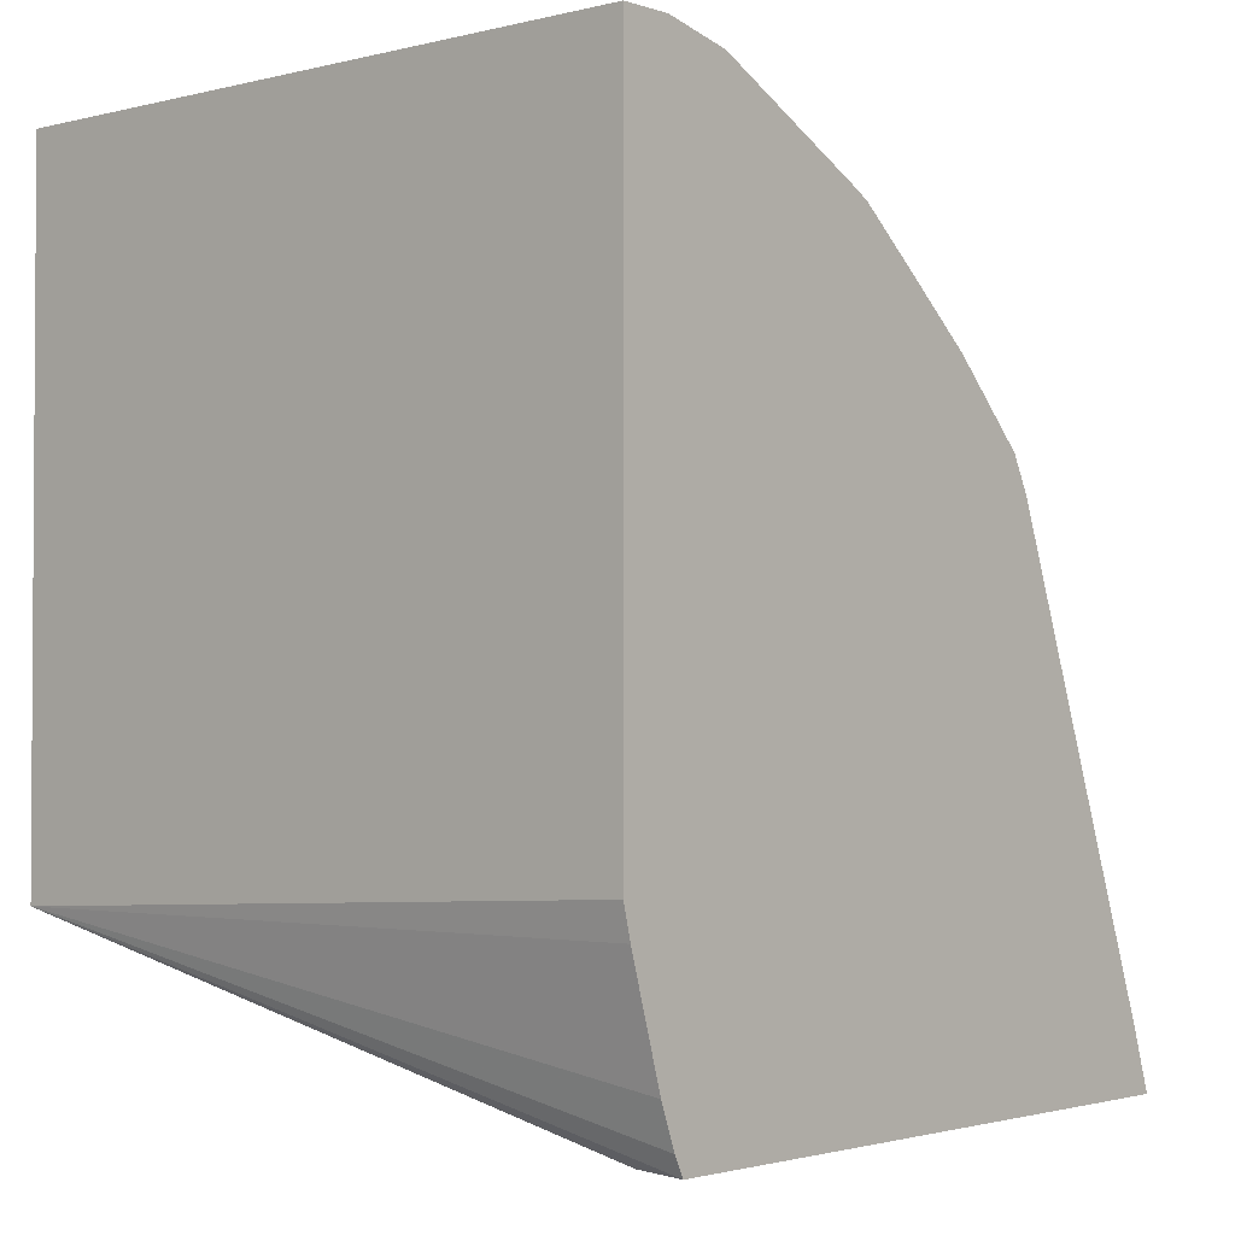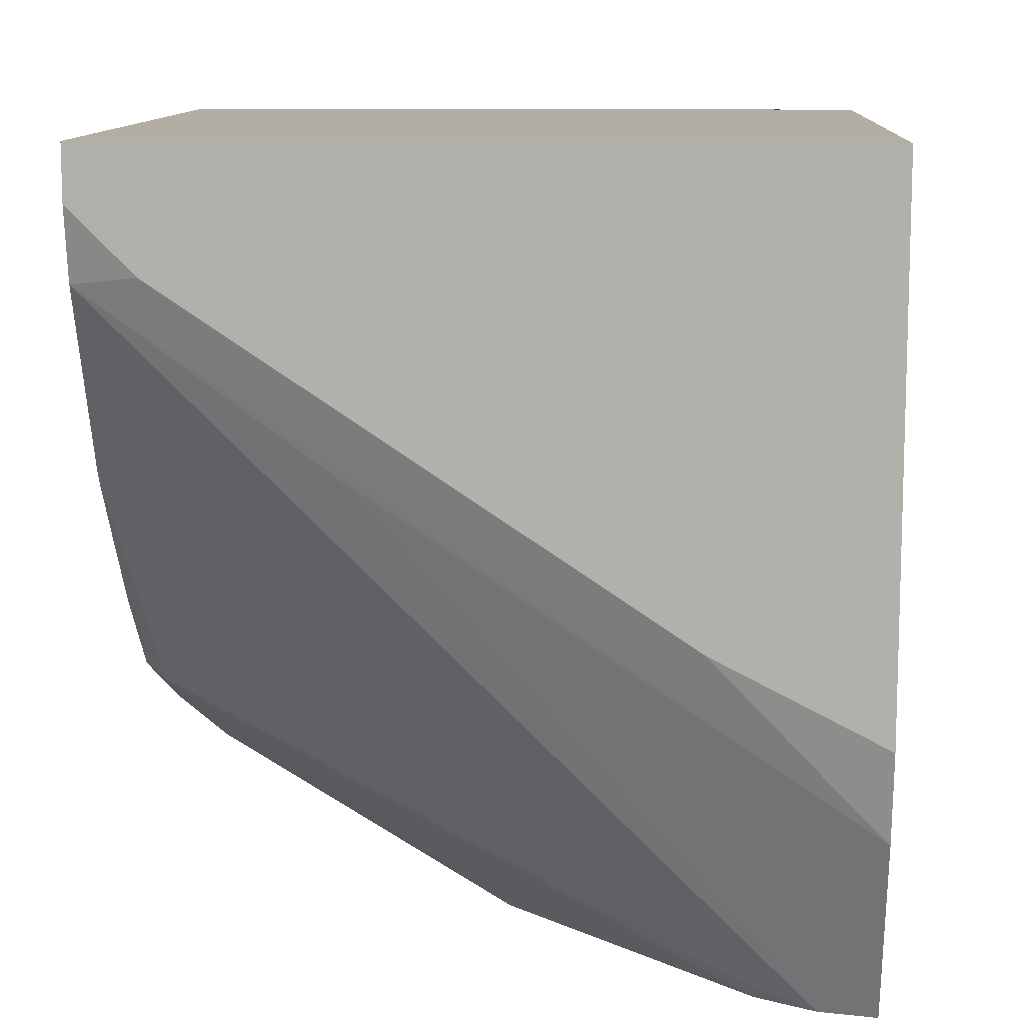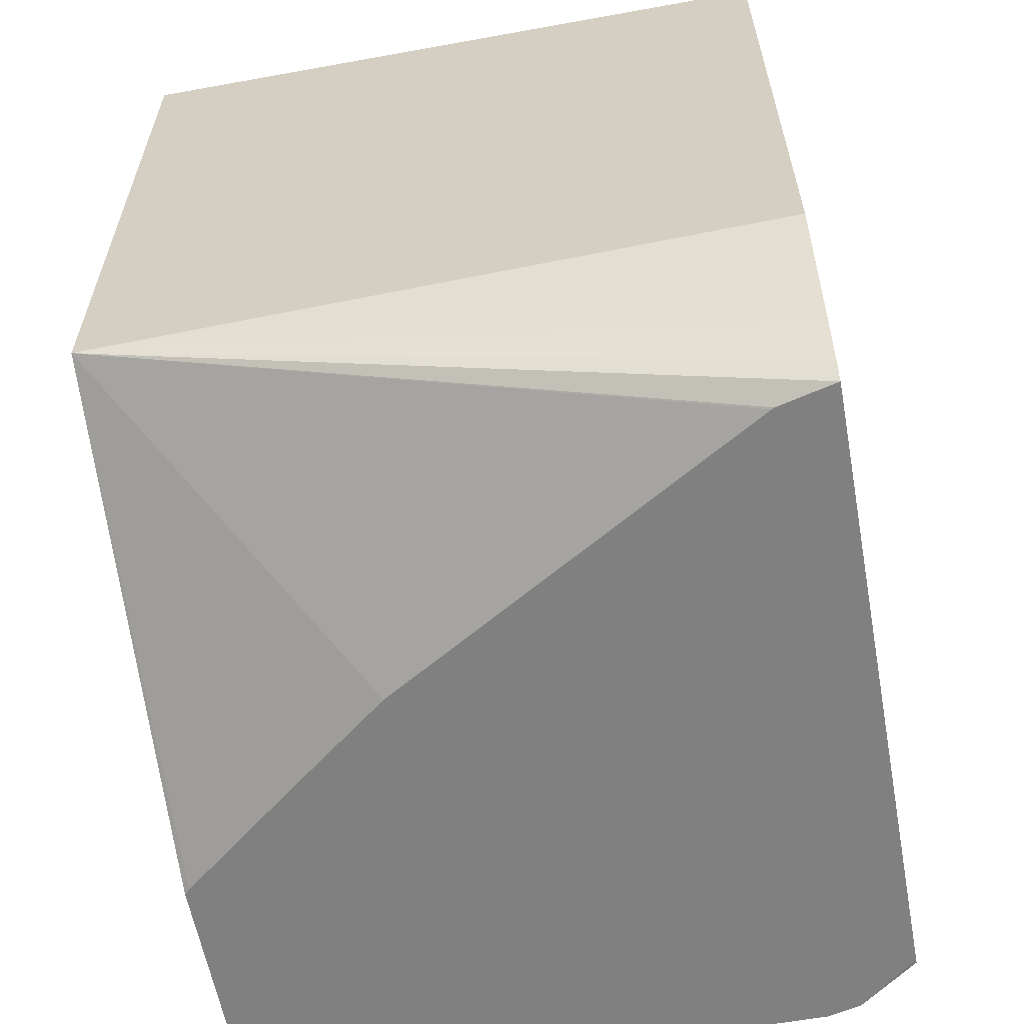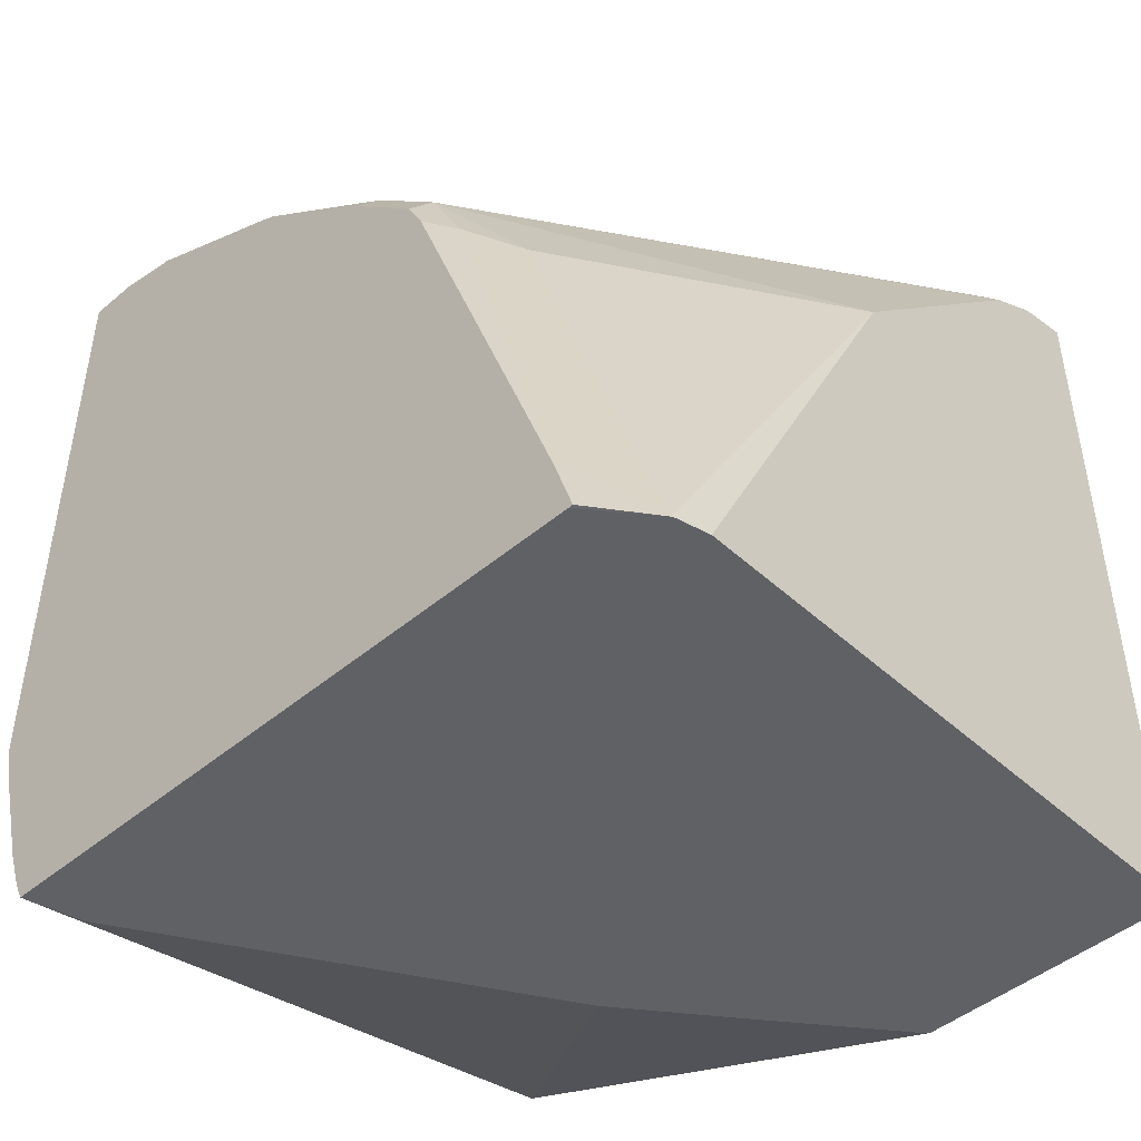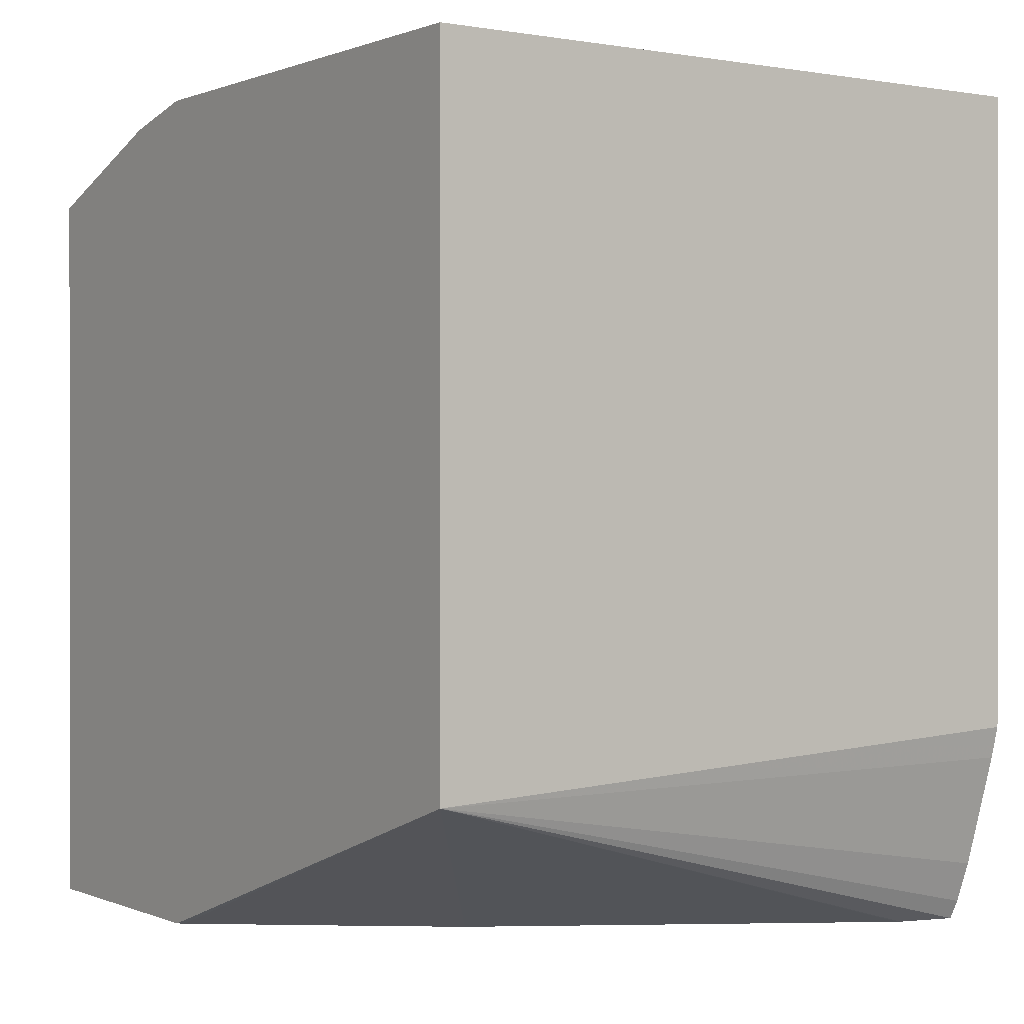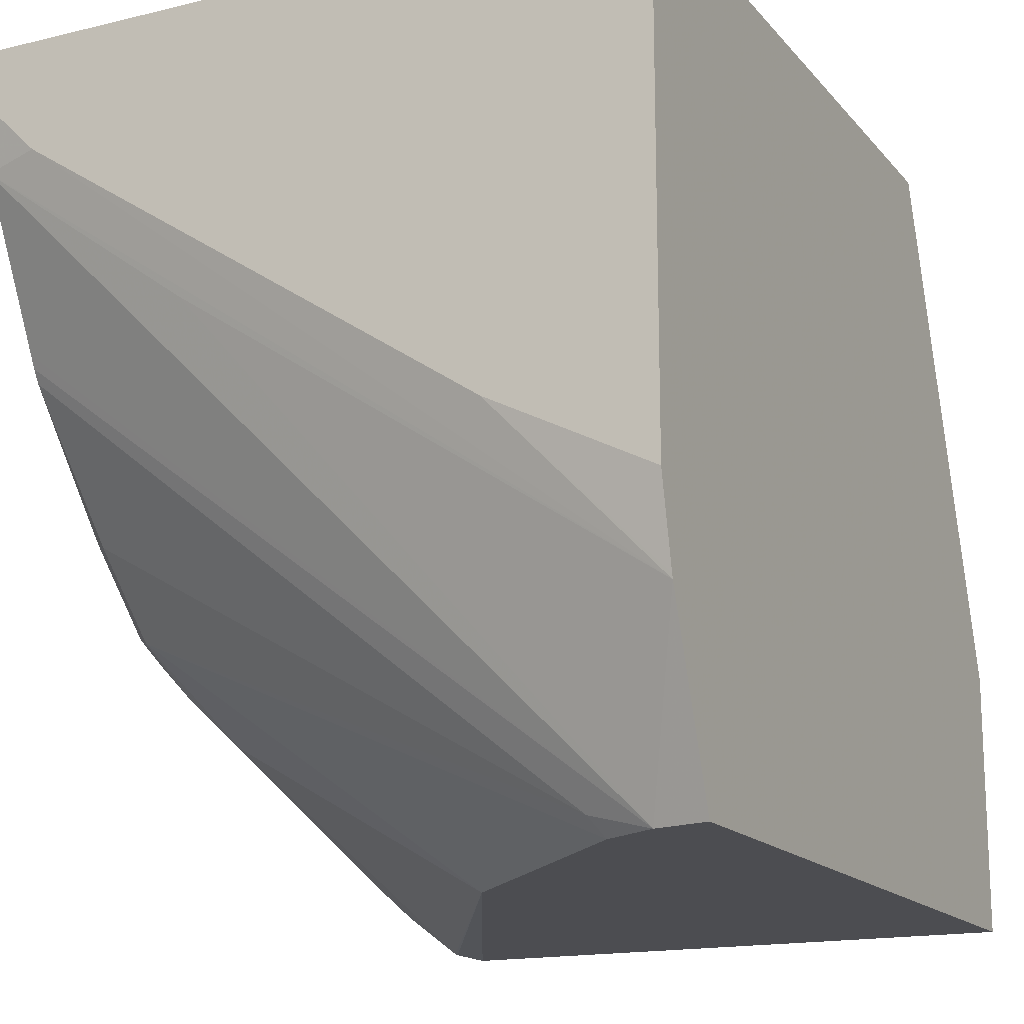
<metadata>
{"format":"obj","ext":"obj","renderer":"f3d","projection":"perspective","resolution":1024,"background":"white","views":[{"elev":-2.1,"azim":41.2,"up":"+Y"},{"elev":11.0,"azim":-176.9,"up":"+Z"},{"elev":-60.0,"azim":10.5,"up":"+Y"},{"elev":-46.2,"azim":133.9,"up":"+Y"},{"elev":0.4,"azim":-34.7,"up":"+Y"},{"elev":-16.2,"azim":-153.6,"up":"+Z"}]}
</metadata>
<code>
v -0.2941 0.3719 0.6698
v -0.2941 0.3719 0.6563
v -0.4762 0.3719 0.6698
v -0.2941 0.1993 0.6698
v -0.2941 0.3679 0.6384
v -0.3099 0.3719 0.6404
v -0.4762 0.3719 0.5361
v -0.4762 0.1905 0.6698
v -0.2941 0.1908 0.6676
v -0.2941 0.3472 0.5971
v -0.4621 0.346 0.465
v -0.3512 0.3667 0.5965
v -0.4762 0.3667 0.5129
v -0.4338 0.3719 0.5578
v -0.4762 0.367 0.514
v -0.4762 0.1442 0.5359
v -0.4755 0.1442 0.5366
v -0.4748 0.1442 0.5373
v -0.4406 0.1442 0.5646
v -0.4136 0.1442 0.5857
v -0.3103 0.1442 0.6477
v -0.3095 0.1442 0.6481
v -0.2941 0.1442 0.652
v -0.2941 0.1494 0.6546
v -0.2941 0.1605 0.6587
v -0.2941 0.3456 0.5939
v -0.4762 0.3492 0.465
v -0.2941 0.3436 0.5905
v -0.4442 0.3409 0.47
v -0.4475 0.3375 0.465
v -0.4762 0.1442 0.465
v -0.2941 0.1442 0.4802
v -0.2941 0.3293 0.573
v -0.2996 0.3202 0.5526
v -0.2996 0.2995 0.532
v -0.4268 0.3169 0.465
v -0.3188 0.1442 0.465
v -0.3095 0.1442 0.4675
v -0.2941 0.1443 0.4791
v -0.2941 0.3147 0.5554
v -0.2941 0.2941 0.5347
v -0.2996 0.2789 0.5217
v -0.3099 0.2686 0.5087
v -0.3855 0.2756 0.465
v -0.3103 0.1442 0.4671
v -0.3099 0.1446 0.4674
v -0.2941 0.1605 0.4845
v -0.2941 0.2844 0.5299
f 16 45 38
f 16 38 32
f 11 26 28
f 16 23 22
f 16 22 21
f 16 37 45
f 16 20 19
f 16 32 23
f 16 21 20
f 11 44 37
f 13 15 14
f 11 31 27
f 11 37 31
f 11 36 44
f 11 30 36
f 11 29 30
f 11 28 29
f 16 19 18
f 11 13 12
f 16 31 37
f 16 18 17
f 35 43 44
f 28 34 29
f 11 27 13
f 44 46 45
f 42 47 43
f 42 48 47
f 41 48 42
f 38 47 39
f 38 43 47
f 38 44 43
f 38 46 44
f 38 45 46
f 37 44 45
f 35 44 36
f 35 42 43
f 35 41 42
f 34 41 35
f 34 40 41
f 33 40 34
f 32 38 39
f 30 35 36
f 29 35 30
f 29 34 35
f 28 33 34
f 10 26 11
f 7 14 15
f 8 24 25
f 1 28 26
f 1 33 28
f 1 40 33
f 1 41 40
f 1 48 41
f 1 47 48
f 1 39 47
f 1 32 39
f 1 23 32
f 1 24 23
f 1 25 24
f 1 9 25
f 1 4 9
f 1 8 4
f 1 3 8
f 1 7 3
f 1 14 7
f 1 2 6
f 8 25 9
f 1 26 10
f 1 10 5
f 1 6 14
f 2 5 6
f 1 5 2
f 8 21 22
f 8 20 21
f 8 19 20
f 8 18 19
f 8 17 18
f 8 16 17
f 6 13 14
f 5 13 6
f 8 22 23
f 5 11 12
f 3 7 15
f 5 12 13
f 3 15 13
f 3 13 27
f 8 23 24
f 3 31 16
f 3 16 8
f 4 8 9
f 3 27 31
f 5 10 11

</code>
